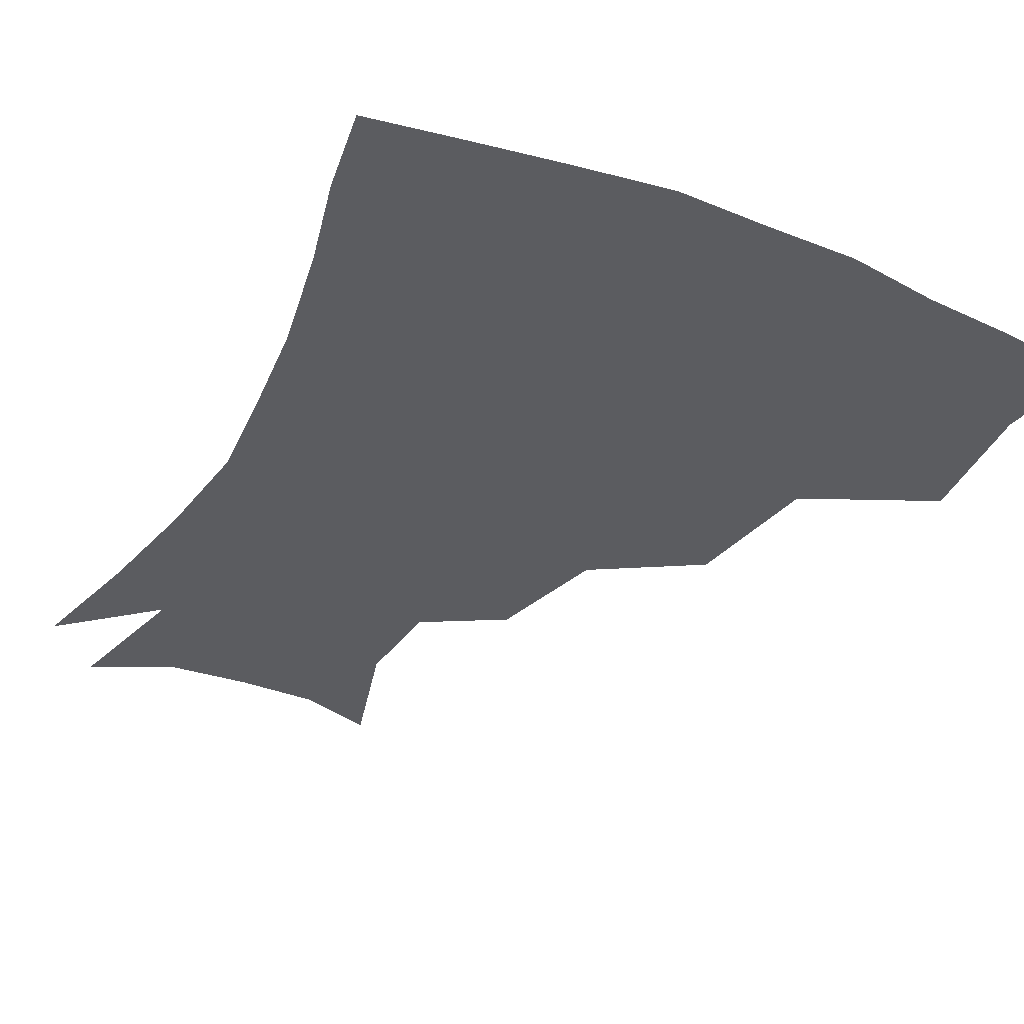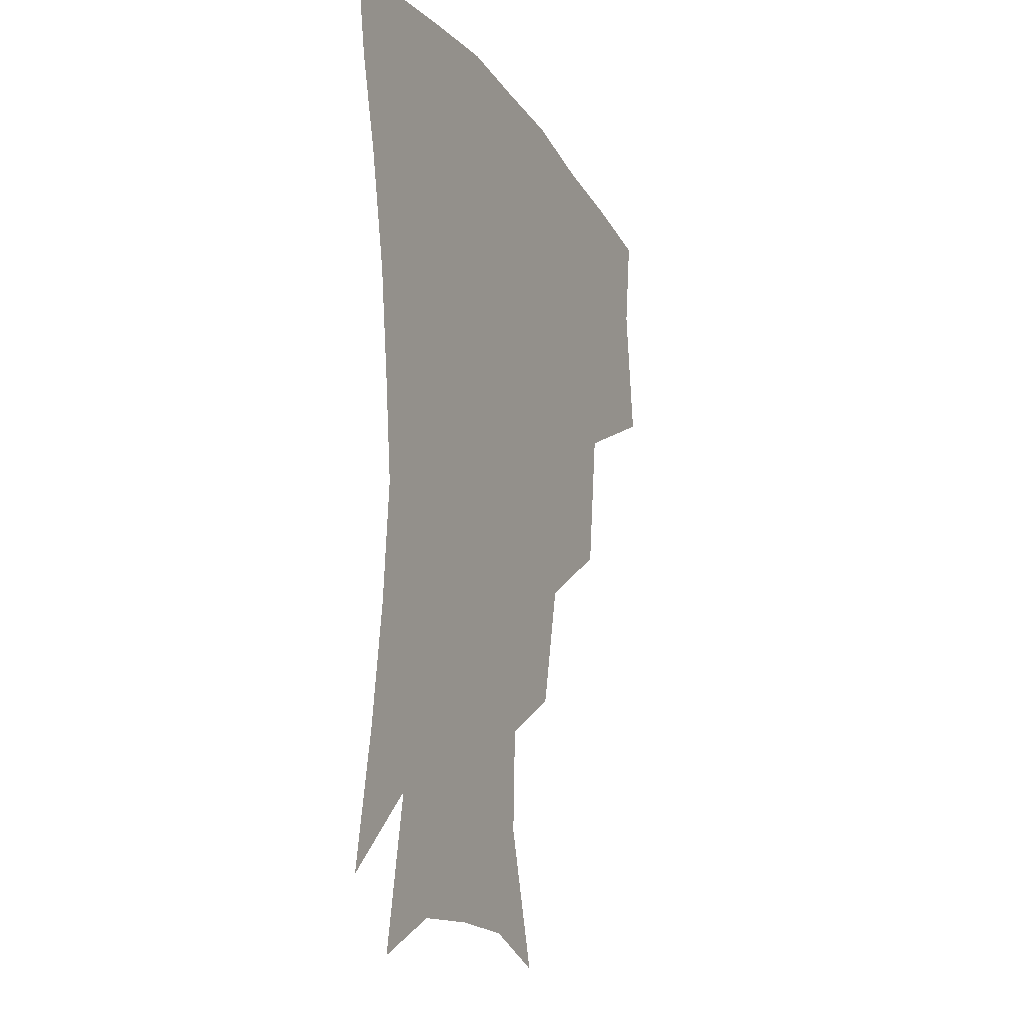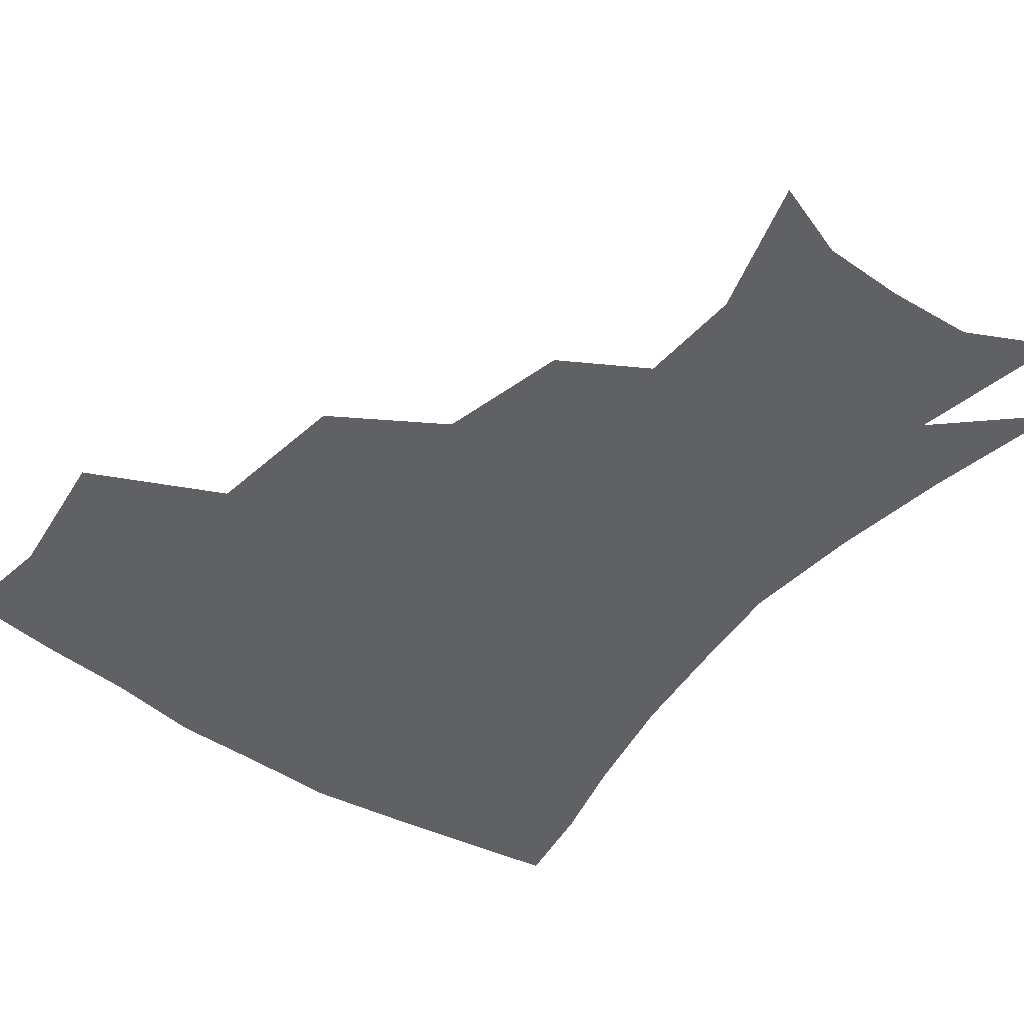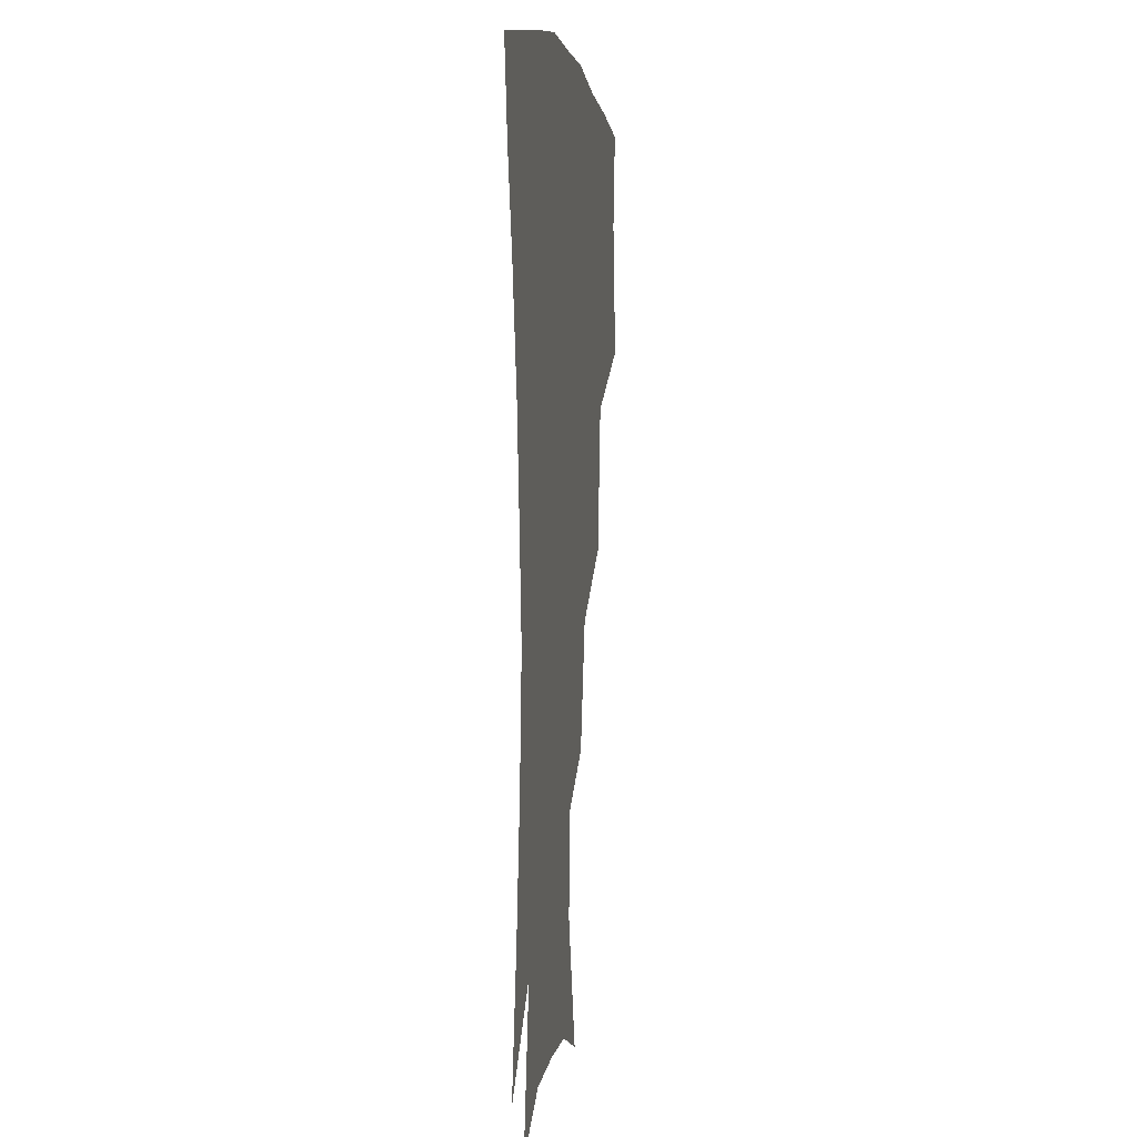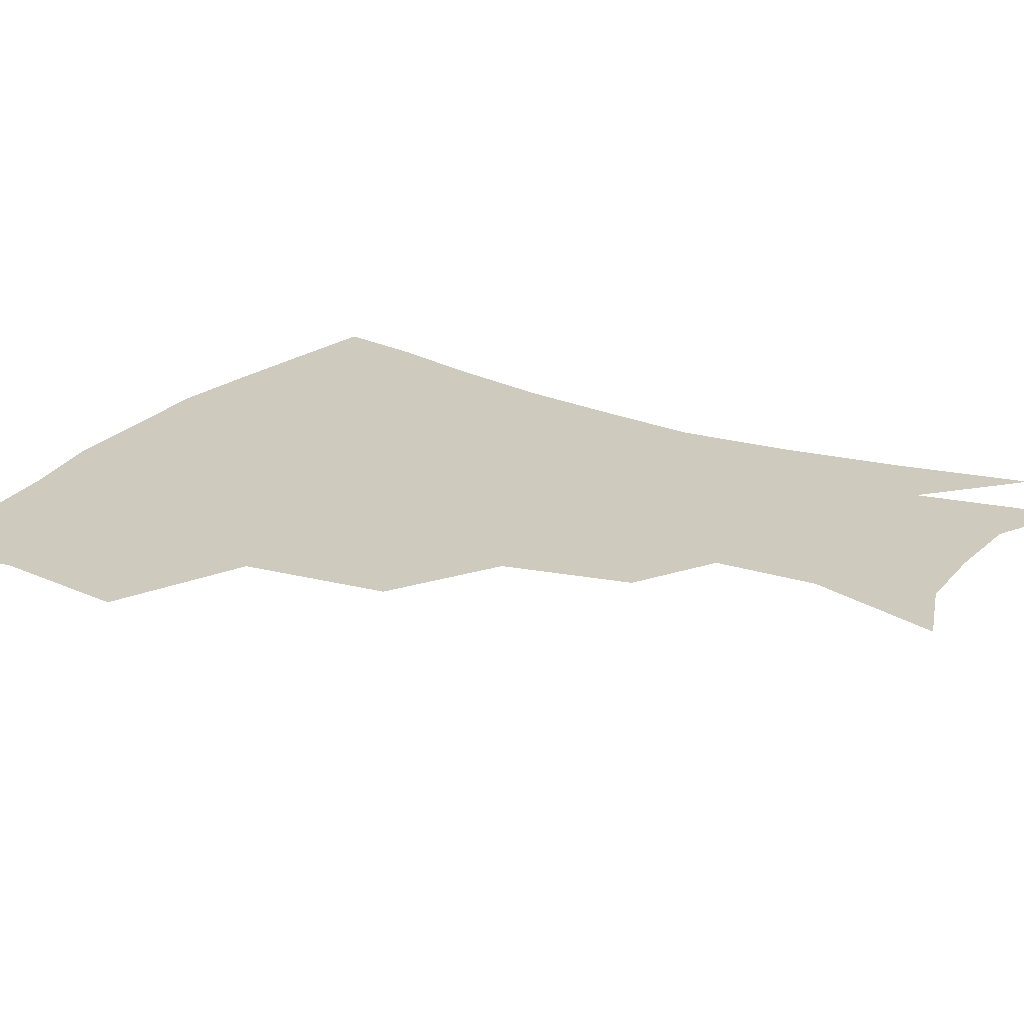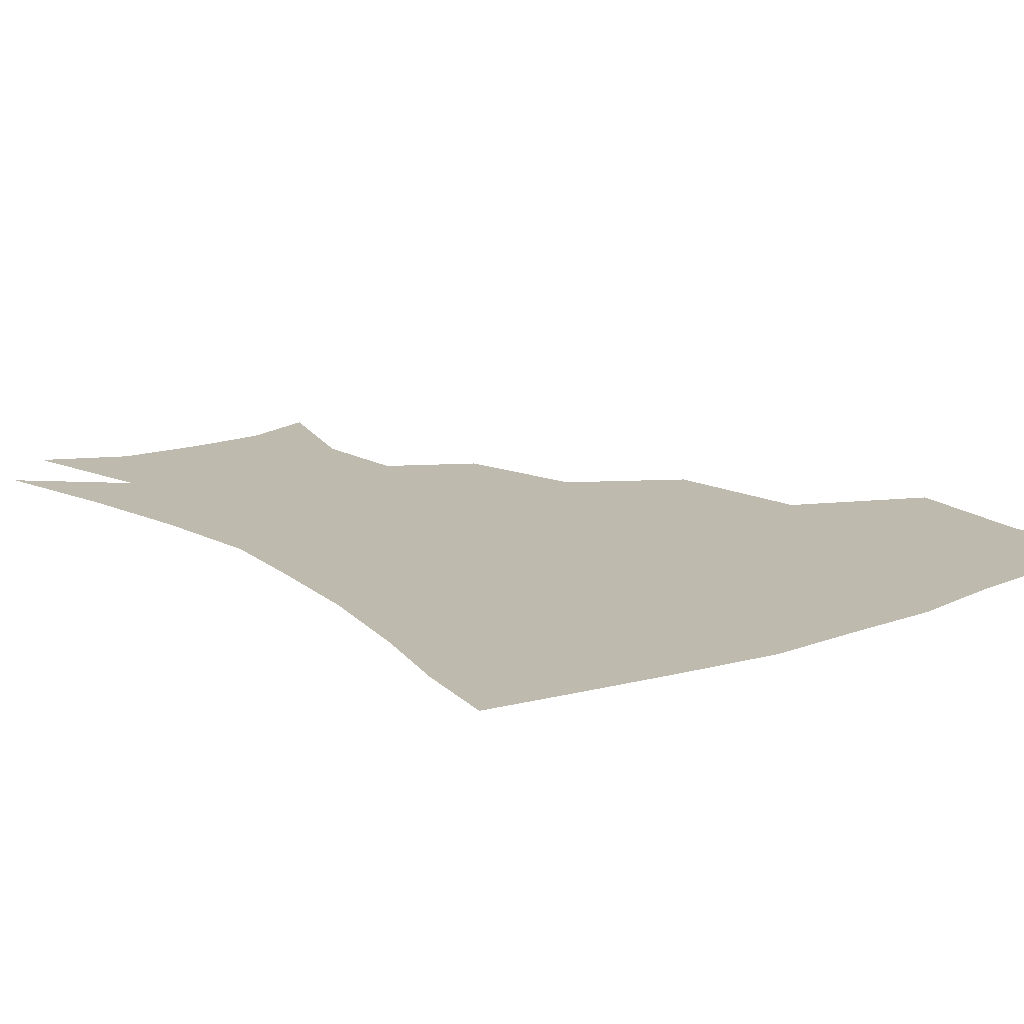
<metadata>
{"format":"obj","ext":"obj","renderer":"f3d","projection":"perspective","resolution":1024,"background":"white","views":[{"elev":-34.8,"azim":152.5,"up":"+Z"},{"elev":-17.3,"azim":113.3,"up":"+Y"},{"elev":-46.3,"azim":-37.3,"up":"+Z"},{"elev":2.9,"azim":97.8,"up":"+Y"},{"elev":23.2,"azim":-59.6,"up":"+Z"},{"elev":15.4,"azim":142.4,"up":"+Z"}]}
</metadata>
<code>
v 453.5 343.7 0
v 458.8 385.8 0
v 454.8 416.2 0
v 500 278.8 0
v 494.3 324.1 0
v 492.4 361.5 0
v 488.7 390.4 0
v 484.6 420.1 0
v 542.2 219 0
v 533.1 258.1 0
v 525.3 297.1 0
v 522.8 336.7 0
v 520.3 365.5 0
v 517.3 393.4 0
v 514.2 422.6 0
v 556.3 130.4 0
v 569 172 0
v 567.8 203.7 0
v 560.2 241.6 0
v 554.3 274.4 0
v 551.2 311 0
v 548.9 340 0
v 548.3 368.5 0
v 546.1 395.4 0
v 542.9 427.1 0
v 580.2 138.8 0
v 587.3 178.8 0
v 584.3 212.8 0
v 579.3 249.4 0
v 576.4 284.8 0
v 575.5 316.6 0
v 575.3 343.8 0
v 575 369.5 0
v 574.5 395.8 0
v 571.6 427.3 0
v 605.3 139.2 0
v 605.8 184.9 0
v 602.3 220.7 0
v 599.2 254.9 0
v 598 287.8 0
v 598.7 316.7 0
v 600 343.8 0
v 602.1 370.5 0
v 602.1 396.2 0
v 599.7 428 0
v 631.5 137.5 0
v 625.3 182.5 0
v 620.7 220.4 0
v 618.6 253.6 0
v 618.9 284 0
v 620.7 314.9 0
v 623.9 343.6 0
v 627.3 369.1 0
v 630.2 394.2 0
v 629.5 423.9 0
v 656.8 124.5 0
v 647.7 171.1 0
v 640.4 213.5 0
v 638.6 245.3 0
v 638.8 276.5 0
v 641.2 308.7 0
v 645.8 338.5 0
v 651.8 365.3 0
v 656.6 391.7 0
v 658.8 419.3 0
v 676.7 144.1 0
v 668.4 186.1 0
v 662.9 223.1 0
v 659.8 260 0
v 662.9 290.1 0
v 667.2 323.9 0
v 674.3 359 0
v 681.8 387.5 0
v 686.6 414.7 0
f 5 6 1
f 1 6 2
f 6 7 2
f 2 7 3
f 7 8 3
f 10 11 4
f 4 11 5
f 11 12 5
f 5 12 6
f 12 13 6
f 6 13 7
f 13 14 7
f 7 14 8
f 14 15 8
f 18 19 9
f 9 19 10
f 19 20 10
f 10 20 11
f 20 21 11
f 11 21 12
f 21 22 12
f 12 22 13
f 22 23 13
f 13 23 14
f 23 24 14
f 14 24 15
f 24 25 15
f 16 26 17
f 26 27 17
f 17 27 18
f 27 28 18
f 18 28 19
f 28 29 19
f 19 29 20
f 29 30 20
f 20 30 21
f 30 31 21
f 21 31 22
f 31 32 22
f 22 32 23
f 32 33 23
f 23 33 24
f 33 34 24
f 24 34 25
f 34 35 25
f 26 36 27
f 36 37 27
f 27 37 28
f 37 38 28
f 28 38 29
f 38 39 29
f 29 39 30
f 39 40 30
f 30 40 31
f 40 41 31
f 31 41 32
f 41 42 32
f 32 42 33
f 42 43 33
f 33 43 34
f 43 44 34
f 34 44 35
f 44 45 35
f 36 46 37
f 46 47 37
f 37 47 38
f 47 48 38
f 38 48 39
f 48 49 39
f 39 49 40
f 49 50 40
f 40 50 41
f 50 51 41
f 41 51 42
f 51 52 42
f 42 52 43
f 52 53 43
f 43 53 44
f 53 54 44
f 44 54 45
f 54 55 45
f 46 56 47
f 56 57 47
f 47 57 48
f 57 58 48
f 48 58 49
f 58 59 49
f 49 59 50
f 59 60 50
f 50 60 51
f 60 61 51
f 51 61 52
f 61 62 52
f 52 62 53
f 62 63 53
f 53 63 54
f 63 64 54
f 54 64 55
f 64 65 55
f 57 66 58
f 66 67 58
f 58 67 59
f 67 68 59
f 59 68 60
f 68 69 60
f 60 69 61
f 69 70 61
f 61 70 62
f 70 71 62
f 62 71 63
f 71 72 63
f 63 72 64
f 72 73 64
f 64 73 65
f 73 74 65

</code>
